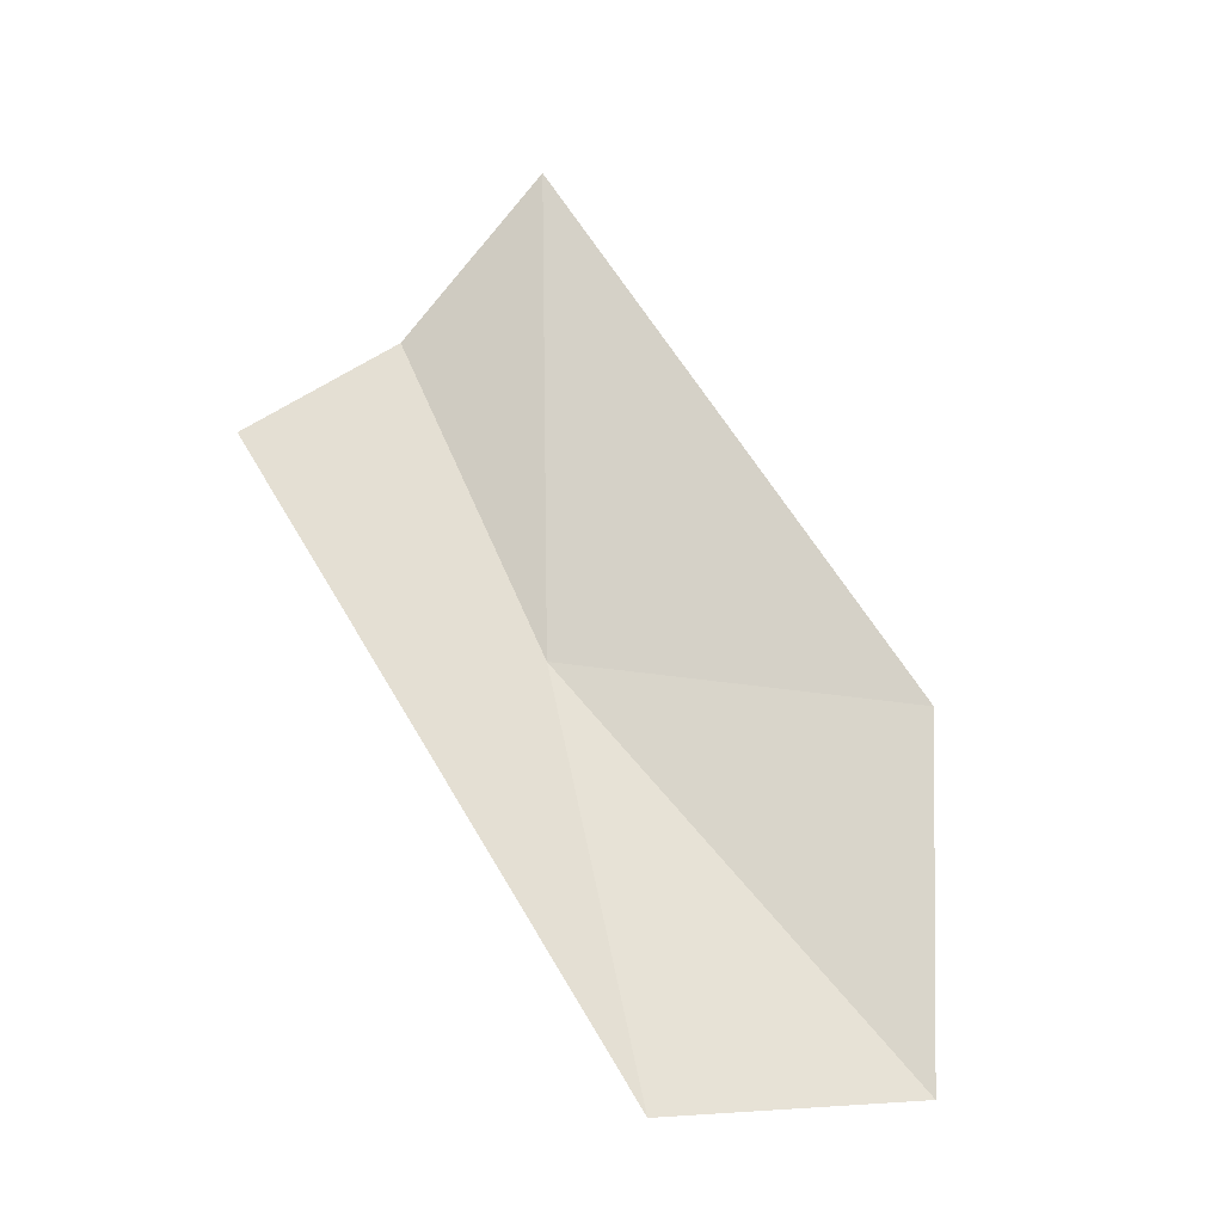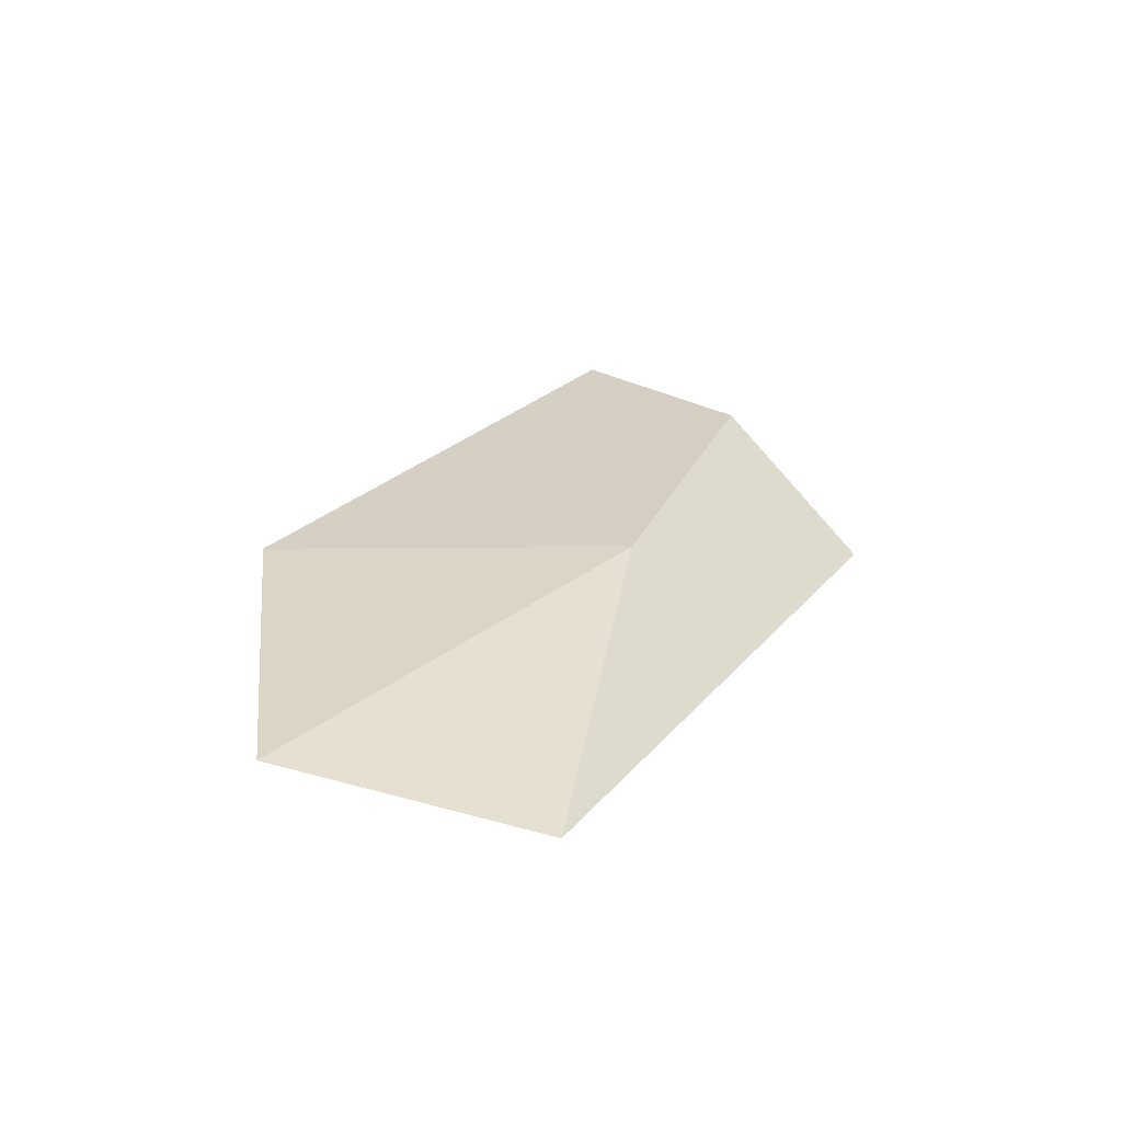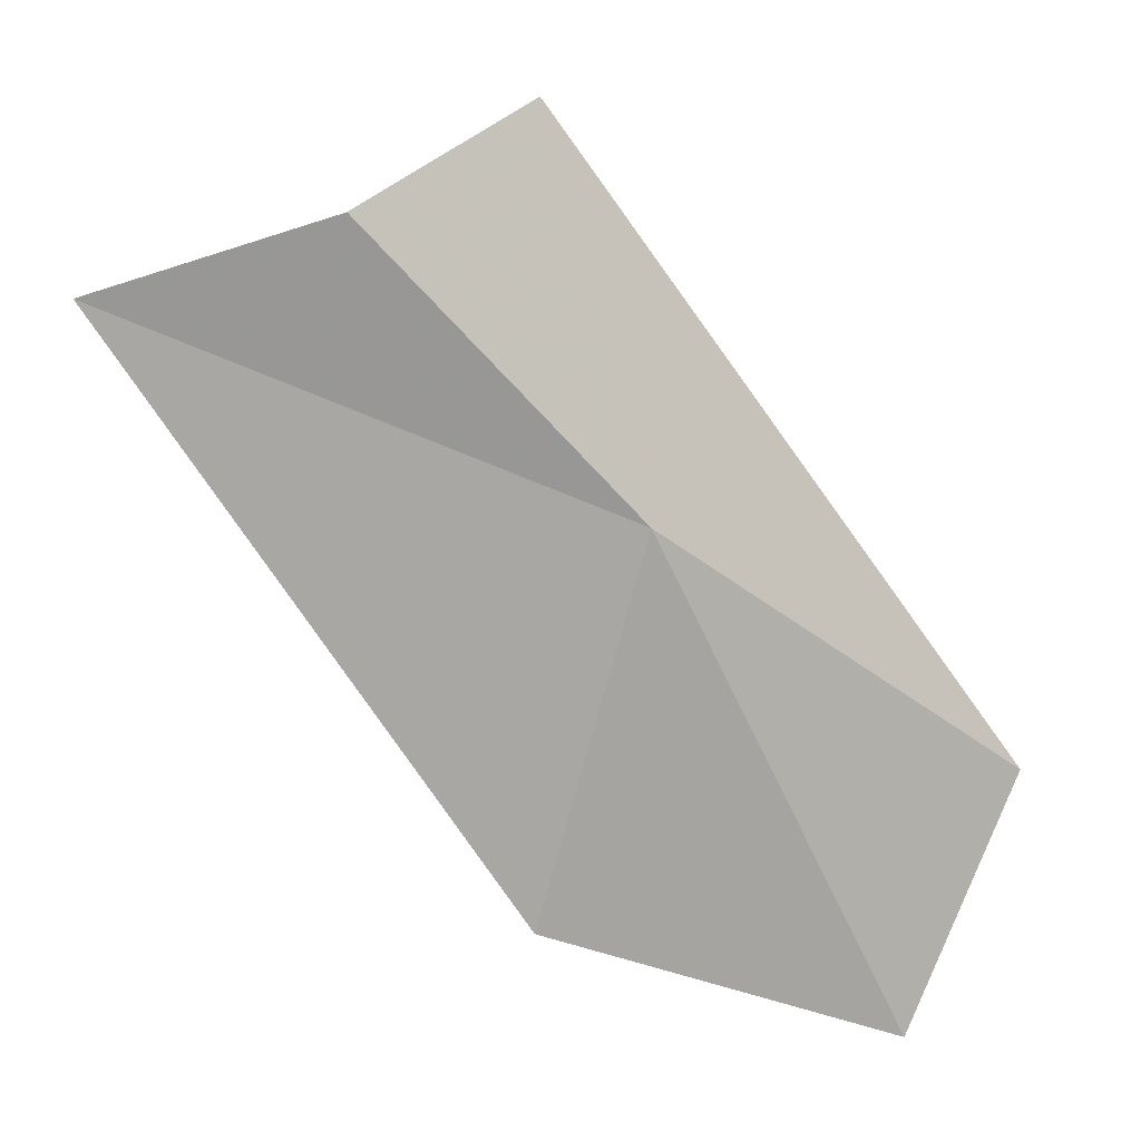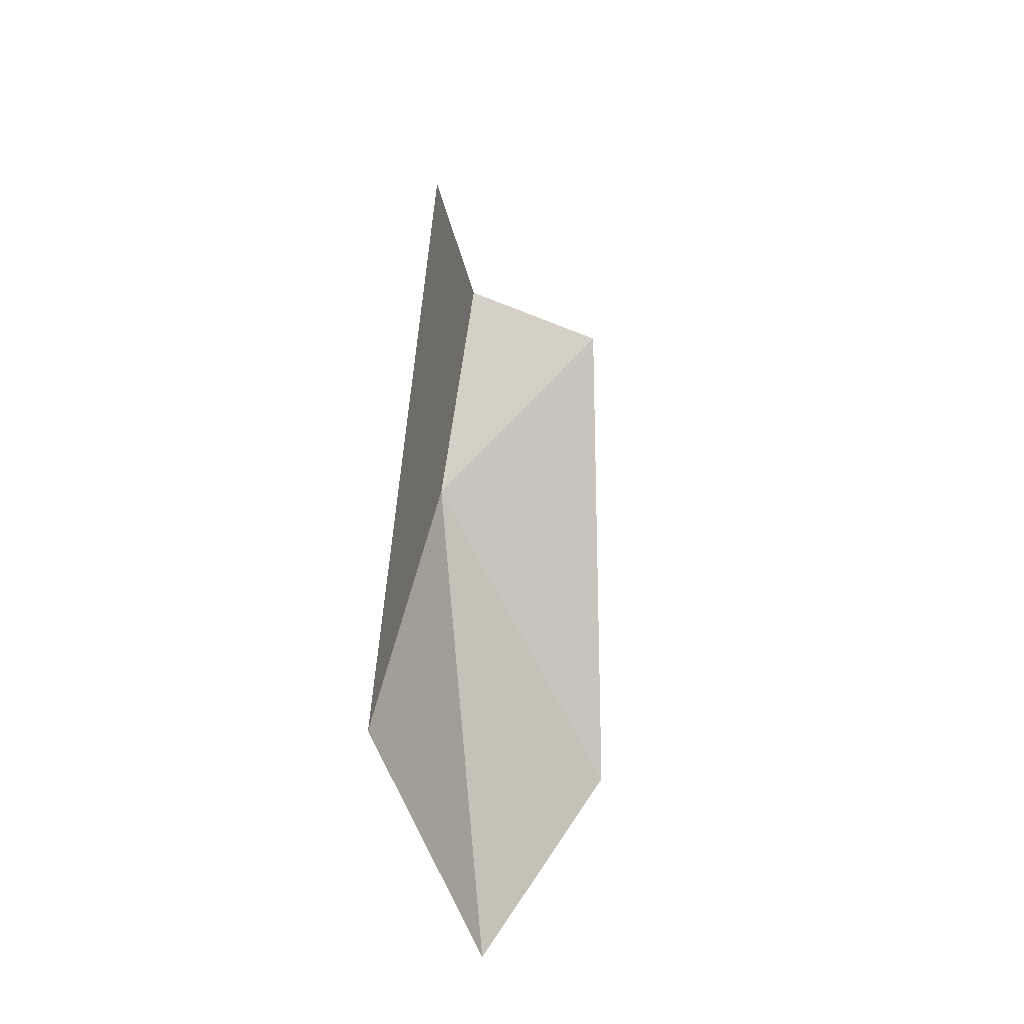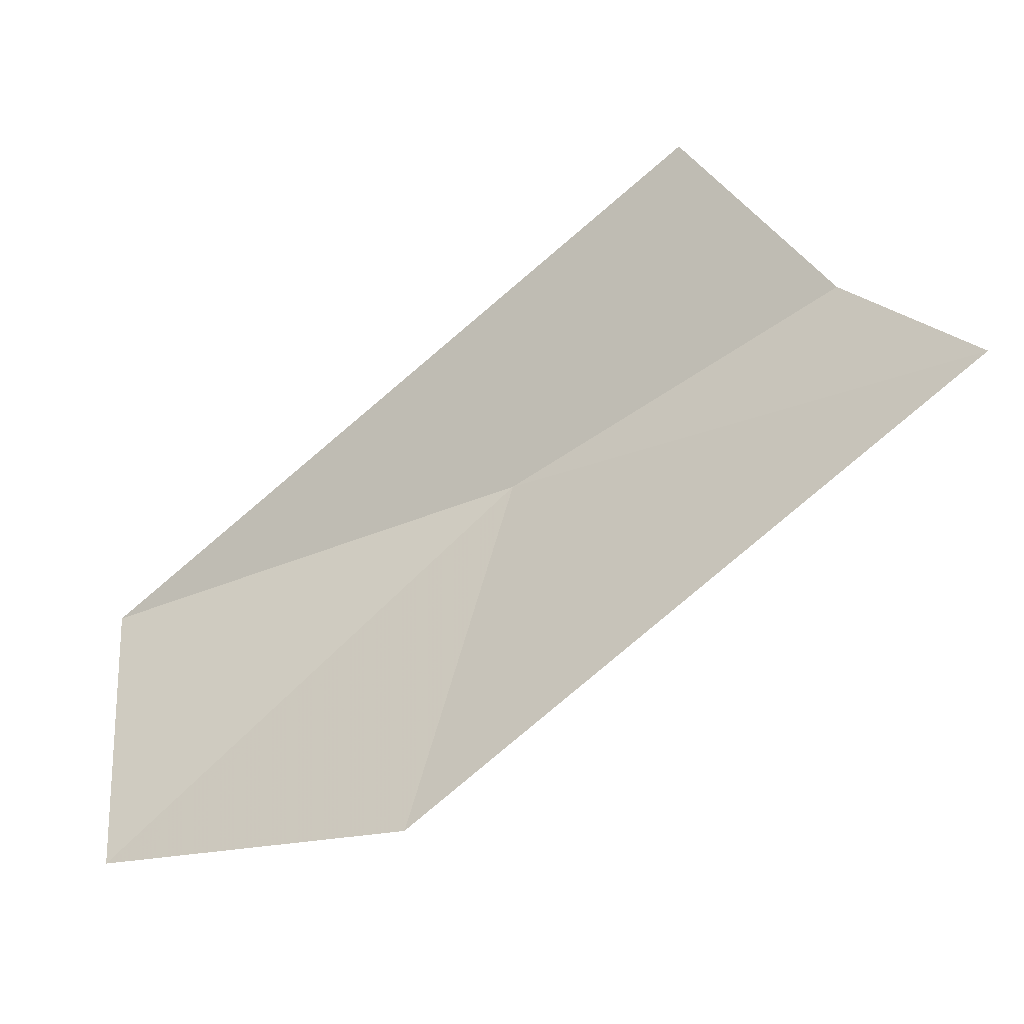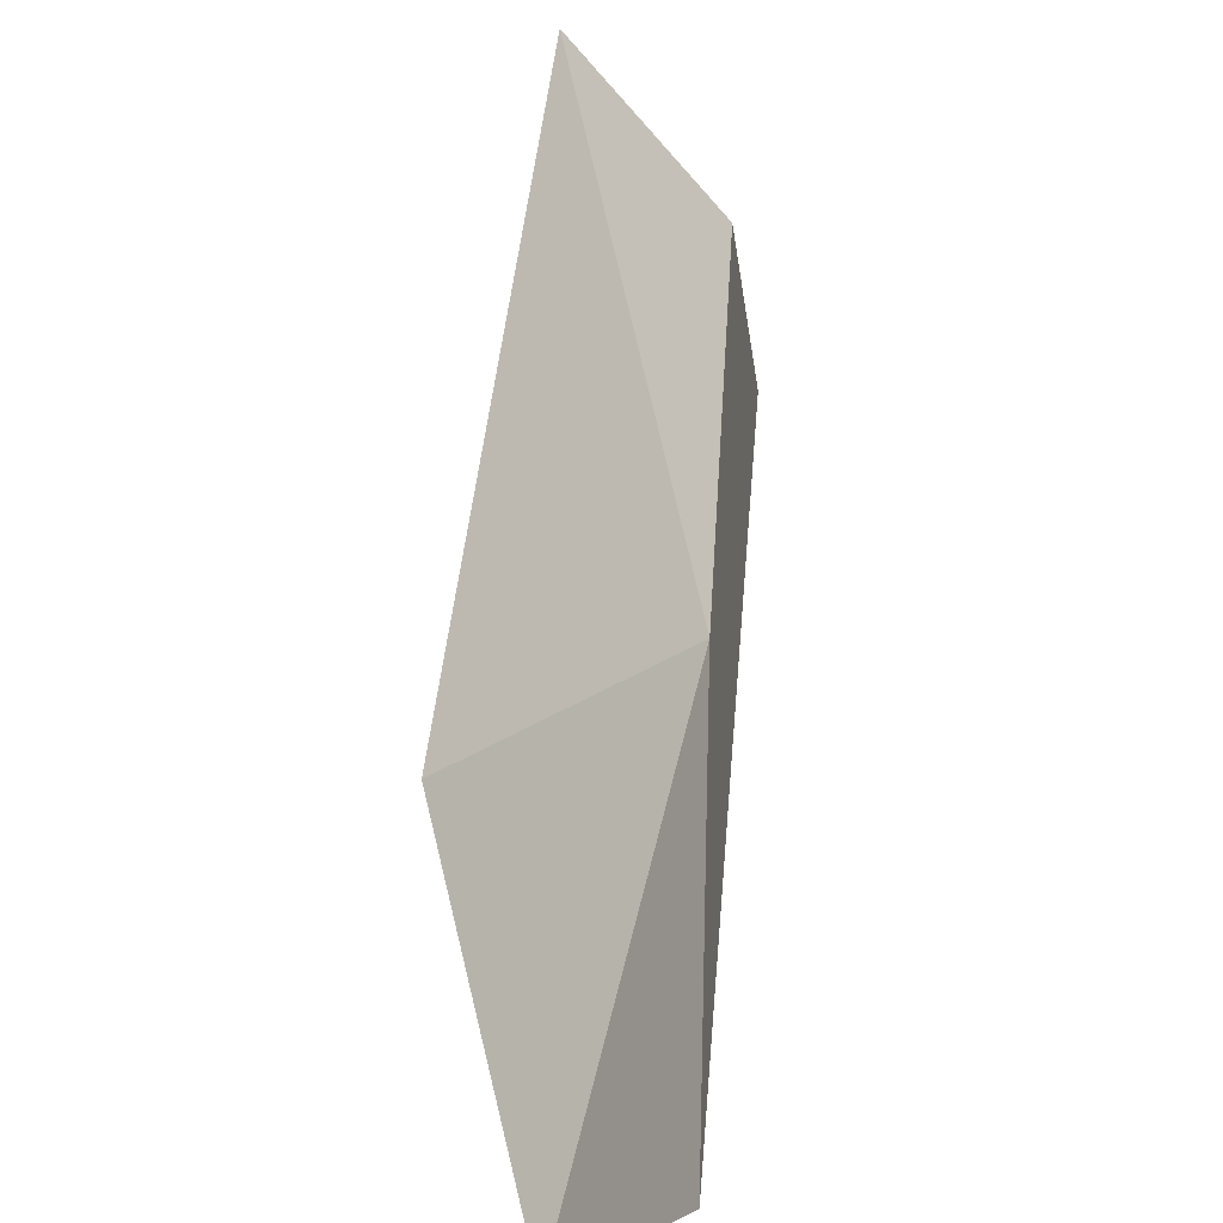
<metadata>
{"format":"obj","ext":"obj","renderer":"f3d","projection":"perspective","resolution":1024,"background":"white","views":[{"elev":-39.1,"azim":56.5,"up":"+Y"},{"elev":-38.9,"azim":-134.3,"up":"+Y"},{"elev":-18.6,"azim":-132.7,"up":"+Z"},{"elev":-77.5,"azim":-4.6,"up":"+Y"},{"elev":2.7,"azim":102.2,"up":"+Z"},{"elev":-77.5,"azim":172.9,"up":"+Z"}]}
</metadata>
<code>
v 0.399 -0.1214 -0.05056
v 0.398 -0.1171 -0.04162
v 0.3994 -0.1129 -0.0454
v 0.4038 -0.109 -0.04713
v 0.4045 -0.1229 -0.0588
v 0.4011 -0.132 -0.06064
v 0.3978 -0.1328 -0.05439
f 1 3 2
f 1 5 4
f 1 4 3
f 1 7 6
f 1 6 5
f 1 2 7

</code>
